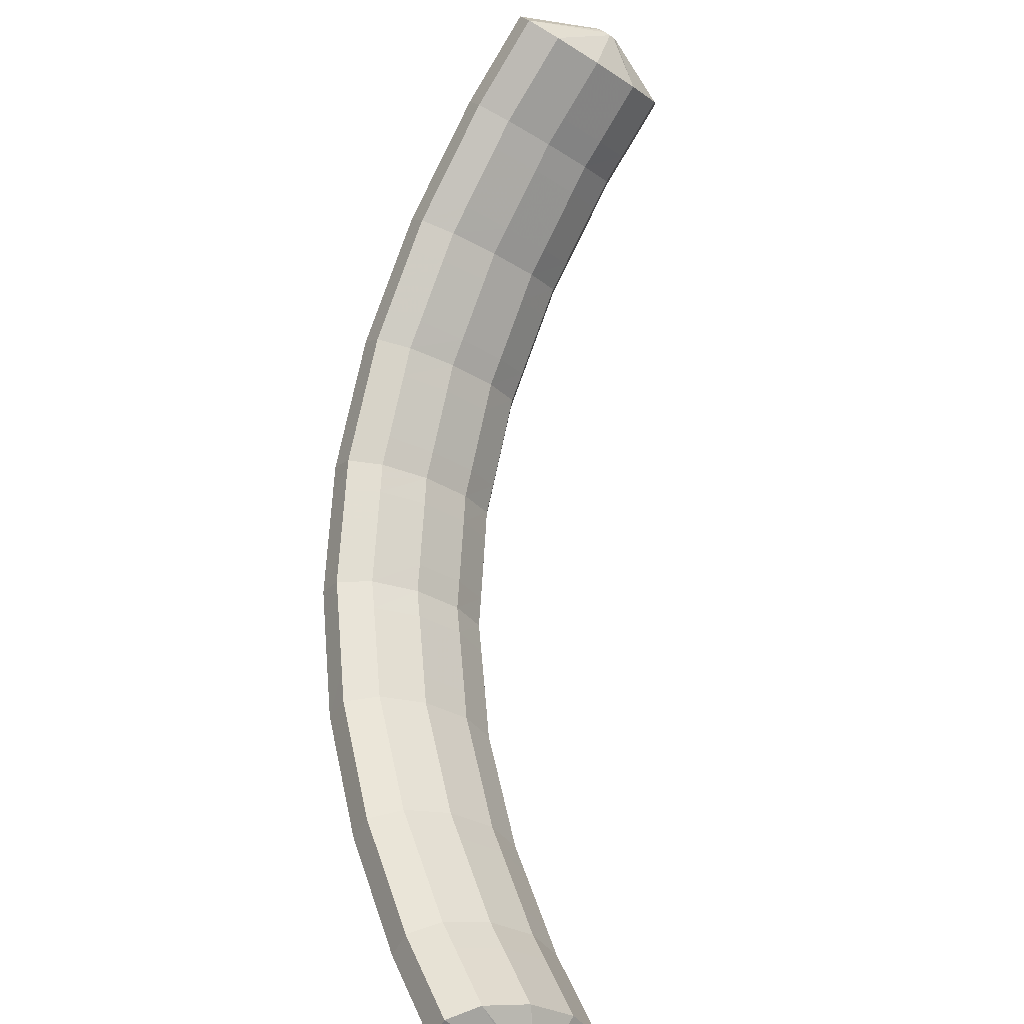
<metadata>
{"format":"obj","ext":"obj","renderer":"f3d","projection":"perspective","resolution":1024,"background":"white","views":[{"elev":-68.8,"azim":76.3,"up":"+Y"}]}
</metadata>
<code>
g tube1
v 162.6 164 111.2
v 162.5 164.1 110.9
v 162.4 164 110.7
v 162.4 163.8 110.5
v 162.4 163.5 110.4
v 162.5 163.2 110.5
v 162.6 163.1 110.8
v 162.7 163.1 111
v 162.7 163.3 111.3
v 162.7 163.5 111.4
v 162.7 163.8 111.3
v 162.6 164 111.2
v 161 165.4 112.7
v 160.1 166.4 110.4
v 159.4 166.4 108.4
v 159.3 165.4 107.3
v 159.7 163.8 107.5
v 160.5 161.9 109
v 161.5 160.5 111.2
v 162.4 160 113.5
v 162.8 160.5 115.1
v 162.7 161.9 115.6
v 162 163.7 114.7
v 161 165.4 112.7
v 159.5 165.1 113.2
v 158.5 166.1 110.9
v 157.9 166.1 108.9
v 157.7 165.1 107.8
v 158.1 163.5 108
v 159 161.6 109.5
v 160 160.2 111.7
v 160.8 159.7 114
v 161.2 160.2 115.6
v 161.1 161.6 116.1
v 160.5 163.4 115.2
v 159.5 165.1 113.2
v 158 164.8 113.7
v 157 165.8 111.4
v 156.3 165.8 109.4
v 156.2 164.8 108.3
v 156.6 163.1 108.5
v 157.4 161.3 110
v 158.4 159.9 112.2
v 159.3 159.4 114.5
v 159.7 159.9 116.1
v 159.6 161.3 116.6
v 158.9 163.1 115.7
v 158 164.8 113.7
v 156.3 164.4 114.3
v 155.3 165.4 111.9
v 154.7 165.5 109.9
v 154.7 164.5 108.8
v 155.2 162.9 109
v 156 161 110.5
v 157 159.6 112.7
v 157.8 159.1 115
v 158.2 159.6 116.6
v 158 160.9 117.1
v 157.3 162.7 116.2
v 156.3 164.4 114.3
v 154.6 163.9 114.7
v 153.7 164.9 112.3
v 153.1 165 110.3
v 153.2 164 109.2
v 153.7 162.4 109.4
v 154.7 160.6 110.8
v 155.7 159.2 113
v 156.4 158.6 115.3
v 156.7 159.1 117
v 156.4 160.4 117.5
v 155.6 162.2 116.6
v 154.6 163.9 114.7
v 153.1 163.4 115.1
v 152.1 164.4 112.7
v 151.6 164.5 110.7
v 151.6 163.5 109.6
v 152.2 161.9 109.8
v 153.1 160.1 111.2
v 154.1 158.7 113.4
v 154.9 158.1 115.7
v 155.2 158.6 117.4
v 154.9 159.9 117.9
v 154.1 161.7 117
v 153.1 163.4 115.1
v 151.5 162.9 115.5
v 150.6 163.9 113.1
v 150.1 164 111
v 150.1 163.1 109.9
v 150.7 161.4 110.1
v 151.6 159.6 111.6
v 152.6 158.2 113.8
v 153.4 157.7 116.1
v 153.6 158.1 117.8
v 153.3 159.5 118.2
v 152.5 161.2 117.4
v 151.5 162.9 115.5
v 149.8 162.4 115.9
v 148.9 163.4 113.5
v 148.5 163.5 111.4
v 148.6 162.6 110.3
v 149.3 161 110.5
v 150.3 159.2 111.9
v 151.3 157.8 114.1
v 152 157.2 116.5
v 152.1 157.6 118.1
v 151.7 158.9 118.6
v 150.9 160.7 117.8
v 149.8 162.4 115.9
v 148.2 161.6 116.1
v 147.3 162.6 113.8
v 146.9 162.7 111.7
v 147.2 161.9 110.5
v 147.9 160.3 110.7
v 149 158.6 112.1
v 150 157.2 114.3
v 150.6 156.6 116.7
v 150.7 157 118.3
v 150.2 158.2 118.9
v 149.2 159.9 118
v 148.2 161.6 116.1
v 146.7 160.9 116.4
v 145.8 161.9 114
v 145.5 162 111.9
v 145.7 161.2 110.8
v 146.5 159.6 110.9
v 147.5 157.9 112.3
v 148.5 156.5 114.6
v 149.1 155.9 116.9
v 149.2 156.3 118.6
v 148.7 157.5 119.1
v 147.8 159.2 118.3
v 146.7 160.9 116.4
v 145.2 160.2 116.6
v 144.4 161.2 114.2
v 144 161.3 112.1
v 144.2 160.5 111
v 145 158.9 111.1
v 146 157.2 112.5
v 147 155.8 114.8
v 147.7 155.2 117.1
v 147.7 155.6 118.8
v 147.2 156.8 119.3
v 146.3 158.5 118.5
v 145.2 160.2 116.6
v 143.5 159.4 116.8
v 142.7 160.4 114.5
v 142.4 160.6 112.4
v 142.8 159.8 111.2
v 143.6 158.3 111.3
v 144.8 156.6 112.7
v 145.8 155.2 115
v 146.3 154.5 117.3
v 146.3 154.9 119
v 145.7 156.1 119.5
v 144.6 157.7 118.7
v 143.5 159.4 116.8
v 142 158.3 116.9
v 141.2 159.4 114.5
v 141 159.6 112.4
v 141.4 158.9 111.2
v 142.4 157.5 111.4
v 143.6 155.8 112.8
v 144.6 154.4 115
v 145.1 153.7 117.3
v 145 154 119
v 144.2 155.1 119.6
v 143.1 156.7 118.8
v 142 158.3 116.9
v 140.6 157.4 116.9
v 139.8 158.5 114.5
v 139.6 158.7 112.4
v 140.1 158 111.2
v 141.1 156.5 111.4
v 142.2 154.9 112.8
v 143.2 153.5 115
v 143.8 152.8 117.4
v 143.6 153 119.1
v 142.9 154.2 119.6
v 141.7 155.8 118.8
v 140.6 157.4 116.9
v 139.2 156.5 116.9
v 138.5 157.5 114.6
v 138.3 157.8 112.4
v 138.7 157 111.3
v 139.7 155.6 111.4
v 140.9 153.9 112.8
v 141.9 152.5 115
v 142.4 151.9 117.4
v 142.3 152.1 119.1
v 141.5 153.2 119.6
v 140.4 154.8 118.8
v 139.2 156.5 116.9
v 137.7 155.4 117
v 136.9 156.5 114.6
v 136.8 156.8 112.5
v 137.4 156.1 111.3
v 138.5 154.8 111.4
v 139.7 153.2 112.8
v 140.7 151.8 115.1
v 141.2 151 117.4
v 140.9 151.2 119.1
v 140.1 152.2 119.7
v 138.8 153.8 118.8
v 137.7 155.4 117
v 136.3 154.1 116.7
v 135.6 155.2 114.4
v 135.6 155.6 112.3
v 136.3 155 111.1
v 137.4 153.8 111.3
v 138.7 152.2 112.7
v 139.7 150.8 114.9
v 140.1 150 117.2
v 139.8 150.1 118.9
v 138.8 151 119.5
v 137.5 152.5 118.6
v 136.3 154.1 116.7
v 135.1 152.9 116.6
v 134.4 154.1 114.2
v 134.4 154.4 112.1
v 135.1 153.9 110.9
v 136.3 152.6 111.1
v 137.6 151.1 112.5
v 138.6 149.7 114.7
v 139 148.9 117.1
v 138.6 149 118.8
v 137.6 149.9 119.3
v 136.3 151.4 118.5
v 135.1 152.9 116.6
v 133.9 151.8 116.4
v 133.2 152.9 114
v 133.2 153.3 111.9
v 133.9 152.8 110.7
v 135.1 151.5 110.9
v 136.4 149.9 112.3
v 137.4 148.5 114.5
v 137.8 147.7 116.9
v 137.4 147.8 118.6
v 136.4 148.8 119.1
v 135.1 150.2 118.3
v 133.9 151.8 116.4
v 132.6 150.5 116.2
v 131.9 151.7 113.8
v 132 152.1 111.7
v 132.7 151.7 110.6
v 134 150.5 110.7
v 135.4 149 112.2
v 136.4 147.6 114.4
v 136.7 146.7 116.7
v 136.3 146.7 118.4
v 135.2 147.6 118.9
v 133.8 149 118.1
v 132.6 150.5 116.2
v 131.5 149 115.7
v 130.8 150.2 113.4
v 130.9 150.7 111.3
v 131.8 150.4 110.2
v 133.2 149.3 110.4
v 134.6 147.9 111.8
v 135.6 146.5 114.1
v 135.8 145.6 116.4
v 135.3 145.5 118
v 134.2 146.2 118.5
v 132.7 147.5 117.6
v 131.5 149 115.7
v 130.5 147.7 115.4
v 129.8 148.9 113
v 130 149.4 110.9
v 130.8 149.1 109.8
v 132.2 148 110
v 133.6 146.6 111.5
v 134.6 145.2 113.7
v 134.9 144.3 116
v 134.4 144.2 117.6
v 133.2 144.9 118.1
v 131.8 146.2 117.3
v 130.5 147.7 115.4
v 129.6 146.4 115
v 128.9 147.6 112.6
v 129 148.2 110.6
v 129.9 147.8 109.4
v 131.2 146.8 109.6
v 132.6 145.3 111.1
v 133.6 143.9 113.3
v 133.9 143 115.6
v 133.4 142.9 117.3
v 132.3 143.6 117.7
v 130.8 144.9 116.9
v 129.6 146.4 115
v 128.5 145 114.5
v 127.8 146.2 112.2
v 128 146.8 110.2
v 128.9 146.6 109.1
v 130.4 145.6 109.3
v 131.8 144.2 110.8
v 132.8 142.8 113
v 133 141.8 115.3
v 132.5 141.6 116.9
v 131.2 142.3 117.3
v 129.8 143.5 116.5
v 128.5 145 114.5
v 127.6 143.5 113.9
v 127 144.7 111.6
v 127.2 145.4 109.6
v 128.2 145.2 108.6
v 129.7 144.3 108.8
v 131.2 143 110.3
v 132.2 141.6 112.5
v 132.4 140.6 114.8
v 131.7 140.3 116.4
v 130.5 140.8 116.8
v 128.9 142 115.9
v 127.6 143.5 113.9
v 126.9 142.1 113.4
v 126.3 143.3 111.1
v 126.5 144 109.1
v 127.5 143.9 108
v 128.9 143 108.3
v 130.4 141.6 109.8
v 131.4 140.2 112
v 131.6 139.2 114.2
v 131 138.9 115.8
v 129.7 139.5 116.3
v 128.2 140.6 115.3
v 126.9 142.1 113.4
v 126.2 140.7 112.9
v 125.5 142 110.5
v 125.7 142.6 108.5
v 126.7 142.5 107.5
v 128.2 141.6 107.7
v 129.7 140.2 109.2
v 130.7 138.8 111.4
v 130.9 137.8 113.7
v 130.3 137.6 115.3
v 129 138.1 115.7
v 127.4 139.3 114.8
v 126.2 140.7 112.9
v 125.3 139.2 112.3
v 124.7 140.5 110
v 125 141.2 108
v 126 141.1 107
v 127.5 140.3 107.3
v 129 139 108.7
v 130 137.6 111
v 130.2 136.6 113.2
v 129.5 136.2 114.8
v 128.2 136.7 115.2
v 126.6 137.8 114.2
v 125.3 139.2 112.3
v 124.7 137.6 111.6
v 124.1 138.9 109.3
v 124.4 139.7 107.3
v 125.5 139.7 106.3
v 127 139 106.7
v 128.5 137.7 108.2
v 129.5 136.3 110.4
v 129.7 135.2 112.6
v 129 134.8 114.2
v 127.6 135.2 114.5
v 126 136.2 113.5
v 124.7 137.6 111.6
v 124.2 136.2 110.9
v 123.6 137.5 108.6
v 123.8 138.3 106.7
v 124.9 138.3 105.7
v 126.4 137.6 106
v 128 136.3 107.5
v 129 134.9 109.7
v 129.1 133.8 112
v 128.4 133.4 113.5
v 127.1 133.8 113.9
v 125.5 134.8 112.9
v 124.2 136.2 110.9
v 123.6 134.8 110.3
v 123 136.1 108
v 123.3 136.9 106
v 124.4 136.9 105
v 125.9 136.2 105.4
v 127.4 134.9 106.9
v 128.4 133.5 109.1
v 128.6 132.4 111.3
v 127.9 132 112.9
v 126.5 132.4 113.2
v 124.9 133.4 112.3
v 123.6 134.8 110.3
v 123 133.3 109.6
v 122.4 134.6 107.3
v 122.7 135.4 105.4
v 123.8 135.5 104.4
v 125.4 134.8 104.8
v 126.9 133.6 106.3
v 127.9 132.2 108.5
v 128.1 131.1 110.7
v 127.3 130.6 112.2
v 126 130.9 112.5
v 124.4 131.9 111.6
v 123 133.3 109.6
v 122.6 131.7 108.8
v 122 133.1 106.5
v 122.3 134 104.6
v 123.4 134.1 103.7
v 125 133.5 104.1
v 126.5 132.3 105.6
v 127.5 130.9 107.8
v 127.7 129.7 110
v 127 129.2 111.5
v 125.5 129.4 111.8
v 123.9 130.4 110.8
v 122.6 131.7 108.8
v 122.2 130.3 108.1
v 121.6 131.6 105.8
v 121.9 132.5 103.9
v 123 132.7 103
v 124.6 132.1 103.3
v 126.1 130.9 104.9
v 127.1 129.5 107.1
v 127.3 128.3 109.3
v 126.6 127.8 110.8
v 125.2 128 111.1
v 123.5 129 110.1
v 122.2 130.3 108.1
v 121.8 128.9 107.4
v 121.2 130.2 105.1
v 121.5 131.1 103.2
v 122.6 131.3 102.2
v 124.2 130.6 102.6
v 125.7 129.4 104.2
v 126.7 128 106.4
v 126.9 126.9 108.6
v 126.2 126.3 110.1
v 124.8 126.6 110.3
v 123.1 127.5 109.3
v 121.8 128.9 107.4
v 123.2 127.4 105.8
v 123.2 127.5 105.6
v 123.3 127.6 105.3
v 123.6 127.6 105.2
v 123.8 127.6 105.1
v 124.1 127.4 105.3
v 124.2 127.3 105.5
v 124.1 127.2 105.7
v 123.9 127.1 105.9
v 123.7 127.2 106
v 123.4 127.3 106
v 123.2 127.4 105.8
f 1 2 14
f 14 13 1
f 2 3 15
f 15 14 2
f 3 4 16
f 16 15 3
f 4 5 17
f 17 16 4
f 5 6 18
f 18 17 5
f 6 7 19
f 19 18 6
f 7 8 20
f 20 19 7
f 8 9 21
f 21 20 8
f 9 10 22
f 22 21 9
f 10 11 23
f 23 22 10
f 11 12 24
f 24 23 11
f 13 14 26
f 26 25 13
f 14 15 27
f 27 26 14
f 15 16 28
f 28 27 15
f 16 17 29
f 29 28 16
f 17 18 30
f 30 29 17
f 18 19 31
f 31 30 18
f 19 20 32
f 32 31 19
f 20 21 33
f 33 32 20
f 21 22 34
f 34 33 21
f 22 23 35
f 35 34 22
f 23 24 36
f 36 35 23
f 25 26 38
f 38 37 25
f 26 27 39
f 39 38 26
f 27 28 40
f 40 39 27
f 28 29 41
f 41 40 28
f 29 30 42
f 42 41 29
f 30 31 43
f 43 42 30
f 31 32 44
f 44 43 31
f 32 33 45
f 45 44 32
f 33 34 46
f 46 45 33
f 34 35 47
f 47 46 34
f 35 36 48
f 48 47 35
f 37 38 50
f 50 49 37
f 38 39 51
f 51 50 38
f 39 40 52
f 52 51 39
f 40 41 53
f 53 52 40
f 41 42 54
f 54 53 41
f 42 43 55
f 55 54 42
f 43 44 56
f 56 55 43
f 44 45 57
f 57 56 44
f 45 46 58
f 58 57 45
f 46 47 59
f 59 58 46
f 47 48 60
f 60 59 47
f 49 50 62
f 62 61 49
f 50 51 63
f 63 62 50
f 51 52 64
f 64 63 51
f 52 53 65
f 65 64 52
f 53 54 66
f 66 65 53
f 54 55 67
f 67 66 54
f 55 56 68
f 68 67 55
f 56 57 69
f 69 68 56
f 57 58 70
f 70 69 57
f 58 59 71
f 71 70 58
f 59 60 72
f 72 71 59
f 61 62 74
f 74 73 61
f 62 63 75
f 75 74 62
f 63 64 76
f 76 75 63
f 64 65 77
f 77 76 64
f 65 66 78
f 78 77 65
f 66 67 79
f 79 78 66
f 67 68 80
f 80 79 67
f 68 69 81
f 81 80 68
f 69 70 82
f 82 81 69
f 70 71 83
f 83 82 70
f 71 72 84
f 84 83 71
f 73 74 86
f 86 85 73
f 74 75 87
f 87 86 74
f 75 76 88
f 88 87 75
f 76 77 89
f 89 88 76
f 77 78 90
f 90 89 77
f 78 79 91
f 91 90 78
f 79 80 92
f 92 91 79
f 80 81 93
f 93 92 80
f 81 82 94
f 94 93 81
f 82 83 95
f 95 94 82
f 83 84 96
f 96 95 83
f 85 86 98
f 98 97 85
f 86 87 99
f 99 98 86
f 87 88 100
f 100 99 87
f 88 89 101
f 101 100 88
f 89 90 102
f 102 101 89
f 90 91 103
f 103 102 90
f 91 92 104
f 104 103 91
f 92 93 105
f 105 104 92
f 93 94 106
f 106 105 93
f 94 95 107
f 107 106 94
f 95 96 108
f 108 107 95
f 97 98 110
f 110 109 97
f 98 99 111
f 111 110 98
f 99 100 112
f 112 111 99
f 100 101 113
f 113 112 100
f 101 102 114
f 114 113 101
f 102 103 115
f 115 114 102
f 103 104 116
f 116 115 103
f 104 105 117
f 117 116 104
f 105 106 118
f 118 117 105
f 106 107 119
f 119 118 106
f 107 108 120
f 120 119 107
f 109 110 122
f 122 121 109
f 110 111 123
f 123 122 110
f 111 112 124
f 124 123 111
f 112 113 125
f 125 124 112
f 113 114 126
f 126 125 113
f 114 115 127
f 127 126 114
f 115 116 128
f 128 127 115
f 116 117 129
f 129 128 116
f 117 118 130
f 130 129 117
f 118 119 131
f 131 130 118
f 119 120 132
f 132 131 119
f 121 122 134
f 134 133 121
f 122 123 135
f 135 134 122
f 123 124 136
f 136 135 123
f 124 125 137
f 137 136 124
f 125 126 138
f 138 137 125
f 126 127 139
f 139 138 126
f 127 128 140
f 140 139 127
f 128 129 141
f 141 140 128
f 129 130 142
f 142 141 129
f 130 131 143
f 143 142 130
f 131 132 144
f 144 143 131
f 133 134 146
f 146 145 133
f 134 135 147
f 147 146 134
f 135 136 148
f 148 147 135
f 136 137 149
f 149 148 136
f 137 138 150
f 150 149 137
f 138 139 151
f 151 150 138
f 139 140 152
f 152 151 139
f 140 141 153
f 153 152 140
f 141 142 154
f 154 153 141
f 142 143 155
f 155 154 142
f 143 144 156
f 156 155 143
f 145 146 158
f 158 157 145
f 146 147 159
f 159 158 146
f 147 148 160
f 160 159 147
f 148 149 161
f 161 160 148
f 149 150 162
f 162 161 149
f 150 151 163
f 163 162 150
f 151 152 164
f 164 163 151
f 152 153 165
f 165 164 152
f 153 154 166
f 166 165 153
f 154 155 167
f 167 166 154
f 155 156 168
f 168 167 155
f 157 158 170
f 170 169 157
f 158 159 171
f 171 170 158
f 159 160 172
f 172 171 159
f 160 161 173
f 173 172 160
f 161 162 174
f 174 173 161
f 162 163 175
f 175 174 162
f 163 164 176
f 176 175 163
f 164 165 177
f 177 176 164
f 165 166 178
f 178 177 165
f 166 167 179
f 179 178 166
f 167 168 180
f 180 179 167
f 169 170 182
f 182 181 169
f 170 171 183
f 183 182 170
f 171 172 184
f 184 183 171
f 172 173 185
f 185 184 172
f 173 174 186
f 186 185 173
f 174 175 187
f 187 186 174
f 175 176 188
f 188 187 175
f 176 177 189
f 189 188 176
f 177 178 190
f 190 189 177
f 178 179 191
f 191 190 178
f 179 180 192
f 192 191 179
f 181 182 194
f 194 193 181
f 182 183 195
f 195 194 182
f 183 184 196
f 196 195 183
f 184 185 197
f 197 196 184
f 185 186 198
f 198 197 185
f 186 187 199
f 199 198 186
f 187 188 200
f 200 199 187
f 188 189 201
f 201 200 188
f 189 190 202
f 202 201 189
f 190 191 203
f 203 202 190
f 191 192 204
f 204 203 191
f 193 194 206
f 206 205 193
f 194 195 207
f 207 206 194
f 195 196 208
f 208 207 195
f 196 197 209
f 209 208 196
f 197 198 210
f 210 209 197
f 198 199 211
f 211 210 198
f 199 200 212
f 212 211 199
f 200 201 213
f 213 212 200
f 201 202 214
f 214 213 201
f 202 203 215
f 215 214 202
f 203 204 216
f 216 215 203
f 205 206 218
f 218 217 205
f 206 207 219
f 219 218 206
f 207 208 220
f 220 219 207
f 208 209 221
f 221 220 208
f 209 210 222
f 222 221 209
f 210 211 223
f 223 222 210
f 211 212 224
f 224 223 211
f 212 213 225
f 225 224 212
f 213 214 226
f 226 225 213
f 214 215 227
f 227 226 214
f 215 216 228
f 228 227 215
f 217 218 230
f 230 229 217
f 218 219 231
f 231 230 218
f 219 220 232
f 232 231 219
f 220 221 233
f 233 232 220
f 221 222 234
f 234 233 221
f 222 223 235
f 235 234 222
f 223 224 236
f 236 235 223
f 224 225 237
f 237 236 224
f 225 226 238
f 238 237 225
f 226 227 239
f 239 238 226
f 227 228 240
f 240 239 227
f 229 230 242
f 242 241 229
f 230 231 243
f 243 242 230
f 231 232 244
f 244 243 231
f 232 233 245
f 245 244 232
f 233 234 246
f 246 245 233
f 234 235 247
f 247 246 234
f 235 236 248
f 248 247 235
f 236 237 249
f 249 248 236
f 237 238 250
f 250 249 237
f 238 239 251
f 251 250 238
f 239 240 252
f 252 251 239
f 241 242 254
f 254 253 241
f 242 243 255
f 255 254 242
f 243 244 256
f 256 255 243
f 244 245 257
f 257 256 244
f 245 246 258
f 258 257 245
f 246 247 259
f 259 258 246
f 247 248 260
f 260 259 247
f 248 249 261
f 261 260 248
f 249 250 262
f 262 261 249
f 250 251 263
f 263 262 250
f 251 252 264
f 264 263 251
f 253 254 266
f 266 265 253
f 254 255 267
f 267 266 254
f 255 256 268
f 268 267 255
f 256 257 269
f 269 268 256
f 257 258 270
f 270 269 257
f 258 259 271
f 271 270 258
f 259 260 272
f 272 271 259
f 260 261 273
f 273 272 260
f 261 262 274
f 274 273 261
f 262 263 275
f 275 274 262
f 263 264 276
f 276 275 263
f 265 266 278
f 278 277 265
f 266 267 279
f 279 278 266
f 267 268 280
f 280 279 267
f 268 269 281
f 281 280 268
f 269 270 282
f 282 281 269
f 270 271 283
f 283 282 270
f 271 272 284
f 284 283 271
f 272 273 285
f 285 284 272
f 273 274 286
f 286 285 273
f 274 275 287
f 287 286 274
f 275 276 288
f 288 287 275
f 277 278 290
f 290 289 277
f 278 279 291
f 291 290 278
f 279 280 292
f 292 291 279
f 280 281 293
f 293 292 280
f 281 282 294
f 294 293 281
f 282 283 295
f 295 294 282
f 283 284 296
f 296 295 283
f 284 285 297
f 297 296 284
f 285 286 298
f 298 297 285
f 286 287 299
f 299 298 286
f 287 288 300
f 300 299 287
f 289 290 302
f 302 301 289
f 290 291 303
f 303 302 290
f 291 292 304
f 304 303 291
f 292 293 305
f 305 304 292
f 293 294 306
f 306 305 293
f 294 295 307
f 307 306 294
f 295 296 308
f 308 307 295
f 296 297 309
f 309 308 296
f 297 298 310
f 310 309 297
f 298 299 311
f 311 310 298
f 299 300 312
f 312 311 299
f 301 302 314
f 314 313 301
f 302 303 315
f 315 314 302
f 303 304 316
f 316 315 303
f 304 305 317
f 317 316 304
f 305 306 318
f 318 317 305
f 306 307 319
f 319 318 306
f 307 308 320
f 320 319 307
f 308 309 321
f 321 320 308
f 309 310 322
f 322 321 309
f 310 311 323
f 323 322 310
f 311 312 324
f 324 323 311
f 313 314 326
f 326 325 313
f 314 315 327
f 327 326 314
f 315 316 328
f 328 327 315
f 316 317 329
f 329 328 316
f 317 318 330
f 330 329 317
f 318 319 331
f 331 330 318
f 319 320 332
f 332 331 319
f 320 321 333
f 333 332 320
f 321 322 334
f 334 333 321
f 322 323 335
f 335 334 322
f 323 324 336
f 336 335 323
f 325 326 338
f 338 337 325
f 326 327 339
f 339 338 326
f 327 328 340
f 340 339 327
f 328 329 341
f 341 340 328
f 329 330 342
f 342 341 329
f 330 331 343
f 343 342 330
f 331 332 344
f 344 343 331
f 332 333 345
f 345 344 332
f 333 334 346
f 346 345 333
f 334 335 347
f 347 346 334
f 335 336 348
f 348 347 335
f 337 338 350
f 350 349 337
f 338 339 351
f 351 350 338
f 339 340 352
f 352 351 339
f 340 341 353
f 353 352 340
f 341 342 354
f 354 353 341
f 342 343 355
f 355 354 342
f 343 344 356
f 356 355 343
f 344 345 357
f 357 356 344
f 345 346 358
f 358 357 345
f 346 347 359
f 359 358 346
f 347 348 360
f 360 359 347
f 349 350 362
f 362 361 349
f 350 351 363
f 363 362 350
f 351 352 364
f 364 363 351
f 352 353 365
f 365 364 352
f 353 354 366
f 366 365 353
f 354 355 367
f 367 366 354
f 355 356 368
f 368 367 355
f 356 357 369
f 369 368 356
f 357 358 370
f 370 369 357
f 358 359 371
f 371 370 358
f 359 360 372
f 372 371 359
f 361 362 374
f 374 373 361
f 362 363 375
f 375 374 362
f 363 364 376
f 376 375 363
f 364 365 377
f 377 376 364
f 365 366 378
f 378 377 365
f 366 367 379
f 379 378 366
f 367 368 380
f 380 379 367
f 368 369 381
f 381 380 368
f 369 370 382
f 382 381 369
f 370 371 383
f 383 382 370
f 371 372 384
f 384 383 371
f 373 374 386
f 386 385 373
f 374 375 387
f 387 386 374
f 375 376 388
f 388 387 375
f 376 377 389
f 389 388 376
f 377 378 390
f 390 389 377
f 378 379 391
f 391 390 378
f 379 380 392
f 392 391 379
f 380 381 393
f 393 392 380
f 381 382 394
f 394 393 381
f 382 383 395
f 395 394 382
f 383 384 396
f 396 395 383
f 385 386 398
f 398 397 385
f 386 387 399
f 399 398 386
f 387 388 400
f 400 399 387
f 388 389 401
f 401 400 388
f 389 390 402
f 402 401 389
f 390 391 403
f 403 402 390
f 391 392 404
f 404 403 391
f 392 393 405
f 405 404 392
f 393 394 406
f 406 405 393
f 394 395 407
f 407 406 394
f 395 396 408
f 408 407 395
f 397 398 410
f 410 409 397
f 398 399 411
f 411 410 398
f 399 400 412
f 412 411 399
f 400 401 413
f 413 412 400
f 401 402 414
f 414 413 401
f 402 403 415
f 415 414 402
f 403 404 416
f 416 415 403
f 404 405 417
f 417 416 404
f 405 406 418
f 418 417 405
f 406 407 419
f 419 418 406
f 407 408 420
f 420 419 407
f 409 410 422
f 422 421 409
f 410 411 423
f 423 422 410
f 411 412 424
f 424 423 411
f 412 413 425
f 425 424 412
f 413 414 426
f 426 425 413
f 414 415 427
f 427 426 414
f 415 416 428
f 428 427 415
f 416 417 429
f 429 428 416
f 417 418 430
f 430 429 417
f 418 419 431
f 431 430 418
f 419 420 432
f 432 431 419
f 421 422 434
f 434 433 421
f 422 423 435
f 435 434 422
f 423 424 436
f 436 435 423
f 424 425 437
f 437 436 424
f 425 426 438
f 438 437 425
f 426 427 439
f 439 438 426
f 427 428 440
f 440 439 427
f 428 429 441
f 441 440 428
f 429 430 442
f 442 441 429
f 430 431 443
f 443 442 430
f 431 432 444
f 444 443 431
g

</code>
